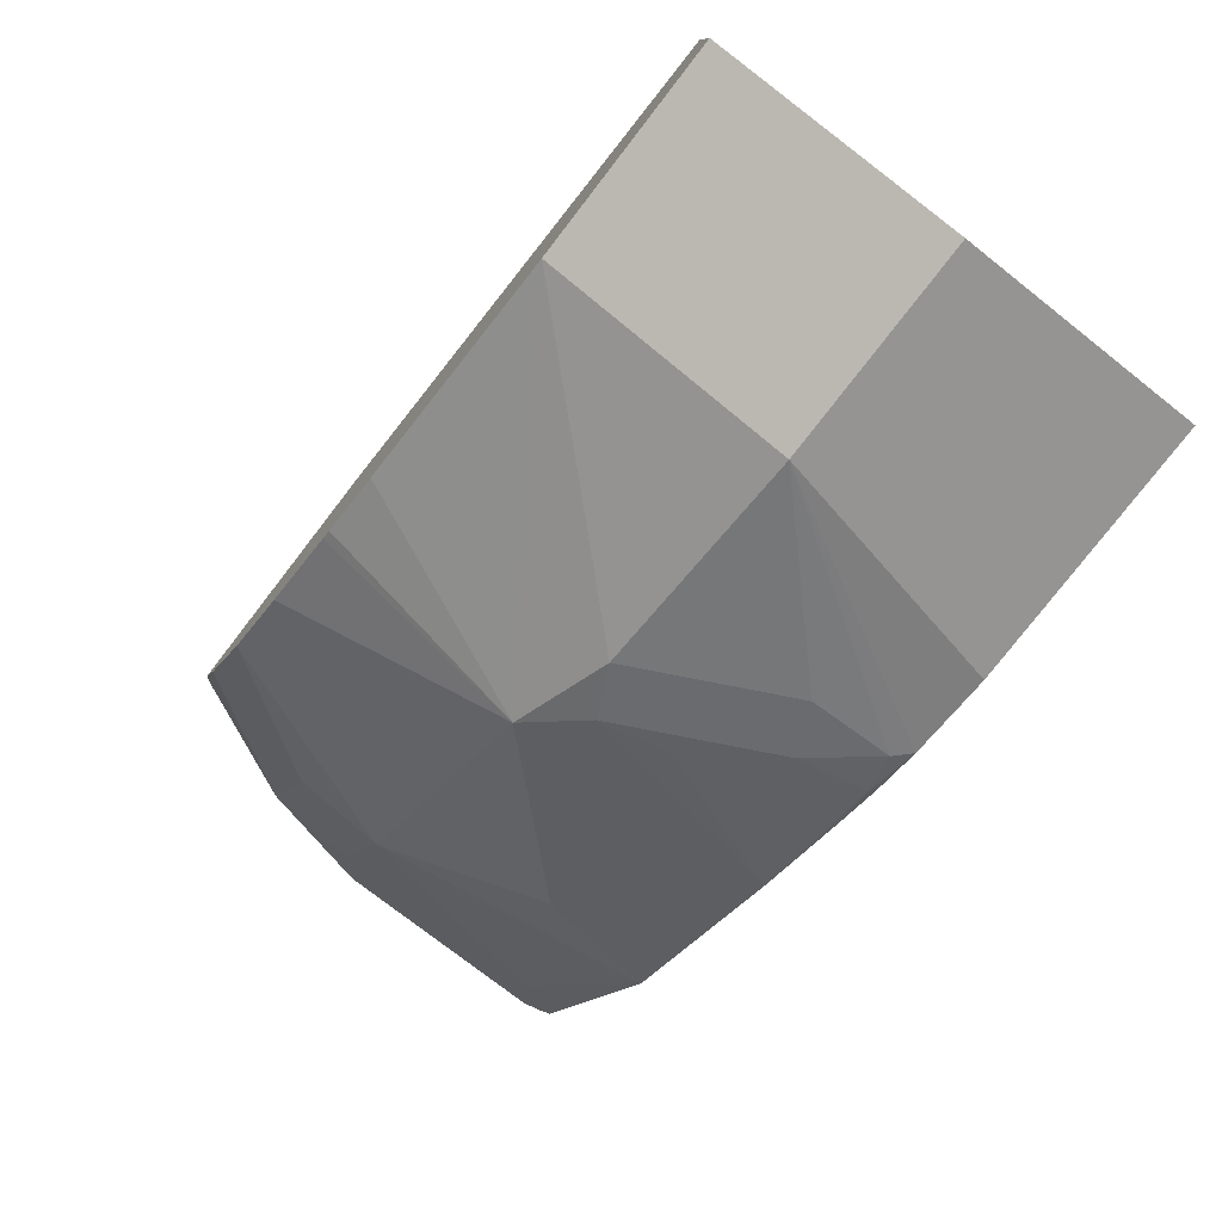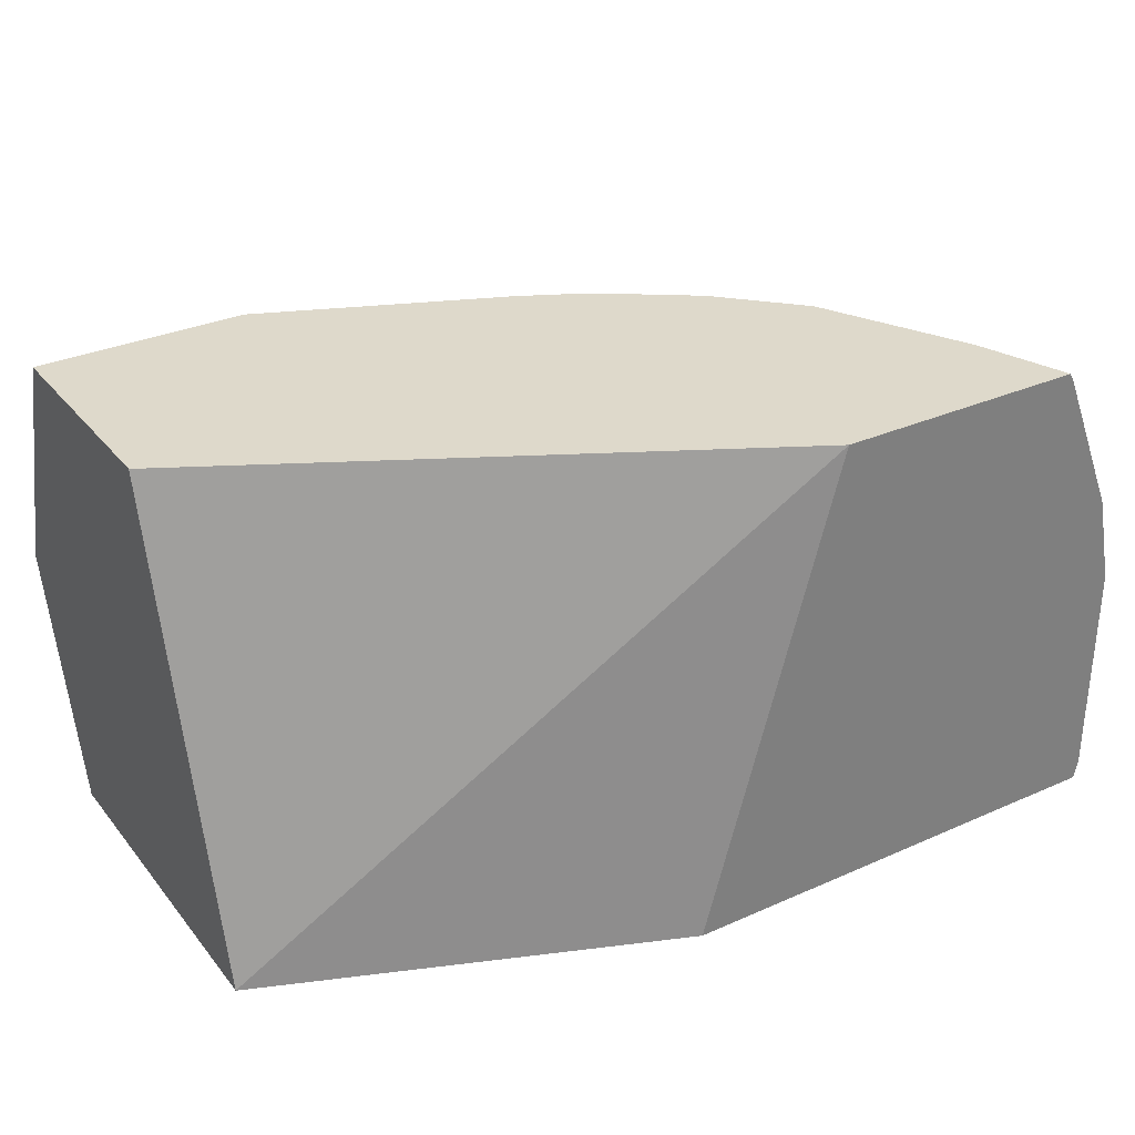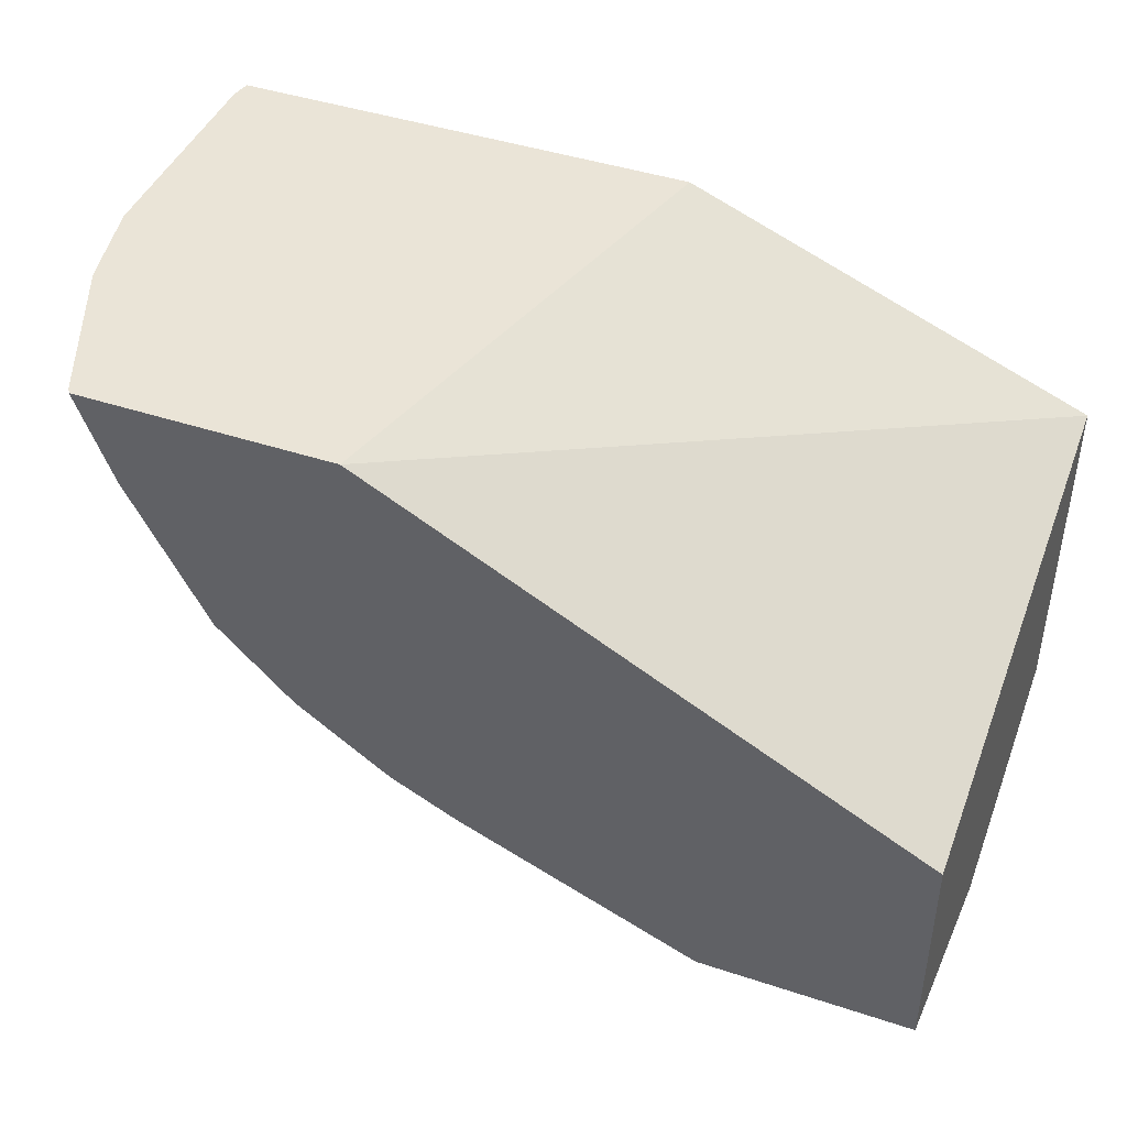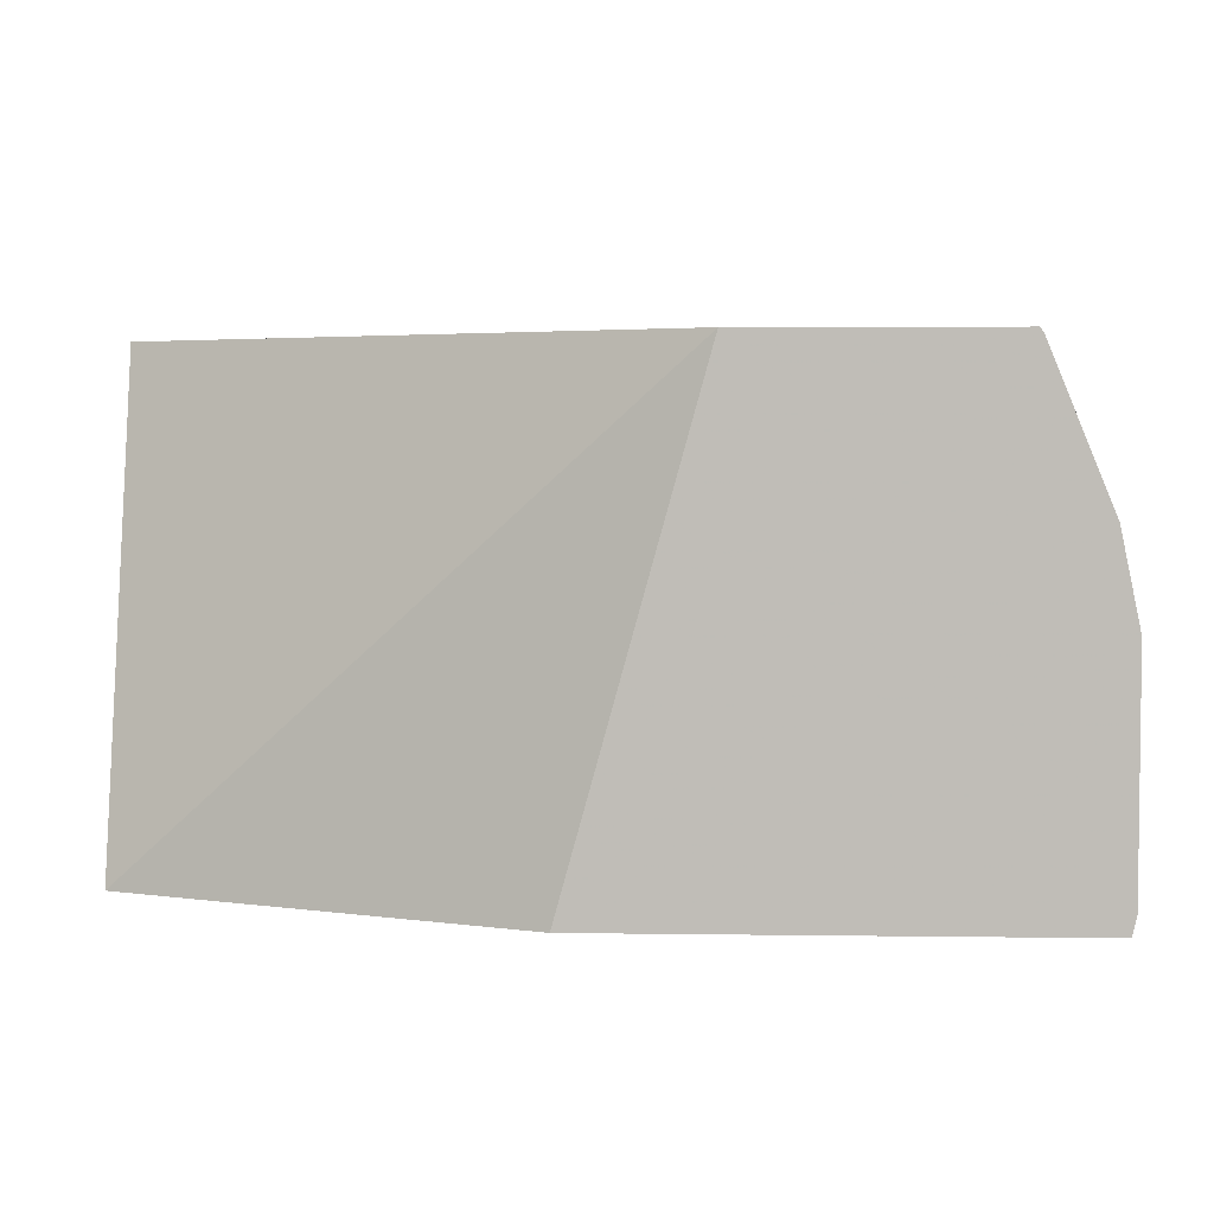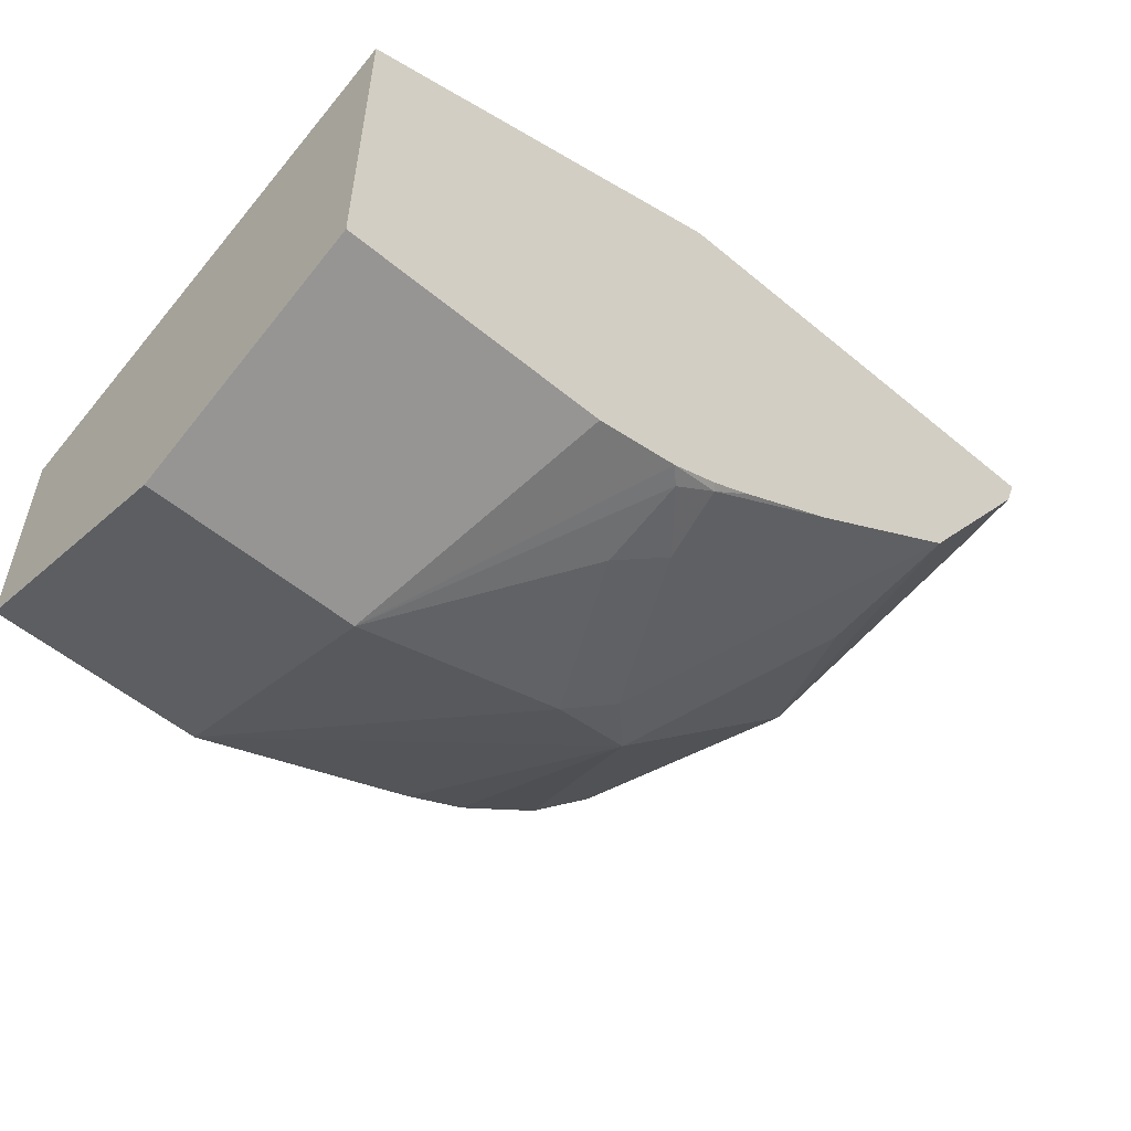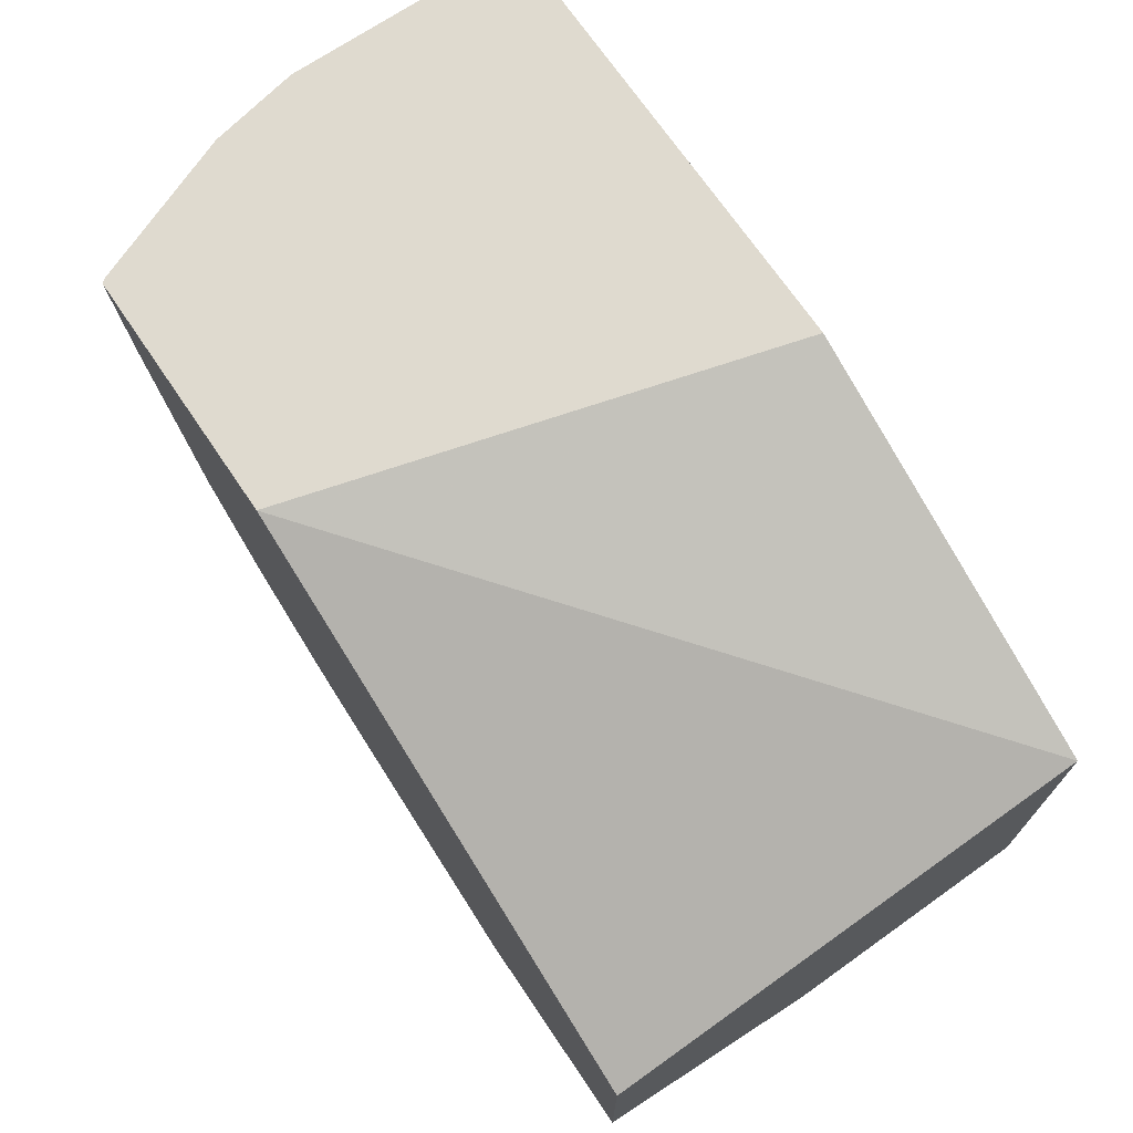
<metadata>
{"format":"obj","ext":"obj","renderer":"f3d","projection":"perspective","resolution":1024,"background":"white","views":[{"elev":-77.6,"azim":-127.7,"up":"+Z"},{"elev":31.7,"azim":-32.0,"up":"+Y"},{"elev":43.6,"azim":-158.7,"up":"+Z"},{"elev":4.1,"azim":2.6,"up":"+Y"},{"elev":-54.6,"azim":-41.3,"up":"+Z"},{"elev":70.7,"azim":-124.2,"up":"+Z"}]}
</metadata>
<code>
v 0.1437 -1.019e-05 -0.9443
v 0.1848 -0.04105 -0.9238
v 0.1848 -0.06415 -0.9187
v 0.1807 -0.06827 -0.9187
v 0.1642 -0.06827 -0.9223
v 0.1576 -0.06827 -0.9238
v 0.08556 -1.019e-05 -0.9443
v 0.1437 0.06594 -0.9238
v 0.2053 -1.019e-05 -0.9238
v 0.1985 -0.0479 -0.917
v 0.195 -0.06671 -0.9135
v 0.1938 -0.06827 -0.9129
v 0.08556 -0.06827 -0.9238
v 0.08556 0.06594 -0.9238
v 0.2096 0.06594 -0.896
v 0.2327 0.006834 -0.9101
v 0.219 -0.006842 -0.917
v 0.2155 -0.02565 -0.9135
v 0.2327 -0.06827 -0.8896
v 0.2053 -0.06827 -0.9064
v 0.08556 -0.06827 -0.8281
v 0.08556 0.06594 -0.8622
v 0.2274 0.06594 -0.8871
v 0.2302 0.06594 -0.8852
v 0.2532 0.06594 -0.8691
v 0.2532 0.006834 -0.8896
v 0.2737 -0.03421 -0.8691
v 0.2803 -0.06827 -0.8556
v 0.1972 -0.06827 -0.783
v 0.2343 0.06594 -0.783
v 0.2737 0.06594 -0.8485
v 0.2943 0.006834 -0.8485
v 0.2806 -0.06827 -0.8554
v 0.3259 -0.06827 -0.783
v 0.3041 0.06594 -0.783
v 0.2947 0.06594 -0.808
v 0.2977 0.03078 -0.8314
v 0.3182 0.03078 -0.7904
v 0.3148 0.006834 -0.8075
v 0.327 -0.001429 -0.783
v 0.3216 -0.006842 -0.7938
v 0.3216 -0.06827 -0.7938
v 0.3148 -0.05474 -0.8075
v 0.3215 -0.06827 -0.794
v 0.3218 -0.06827 -0.7935
v 0.327 -0.06302 -0.783
v 0.3051 0.06444 -0.783
v 0.3036 0.06594 -0.7845
v 0.3219 0.02339 -0.783
f 29 40 49
f 25 32 26
f 26 32 27
f 27 32 33
f 29 34 46
f 29 46 40
f 29 49 47
f 25 31 32
f 27 33 28
f 21 30 22
f 16 24 25
f 17 19 18
f 17 28 19
f 16 27 17
f 16 26 27
f 16 25 26
f 16 23 24
f 15 23 16
f 29 47 35
f 11 20 12
f 21 29 30
f 29 35 30
f 38 49 40
f 31 37 32
f 11 19 20
f 42 44 43
f 42 46 45
f 40 42 41
f 40 46 42
f 38 40 39
f 38 47 49
f 36 38 37
f 36 47 38
f 31 36 37
f 36 48 47
f 34 45 46
f 33 43 44
f 32 43 33
f 32 42 43
f 32 41 42
f 32 40 41
f 32 39 40
f 32 38 39
f 32 37 38
f 35 47 48
f 11 18 19
f 17 27 28
f 10 17 18
f 4 44 42
f 4 33 44
f 4 28 33
f 4 19 28
f 4 20 19
f 4 12 20
f 4 11 12
f 3 11 4
f 3 10 11
f 2 9 10
f 1 9 2
f 1 8 9
f 1 14 8
f 1 7 14
f 1 13 7
f 1 6 13
f 1 5 6
f 1 4 5
f 1 3 4
f 1 2 3
f 10 18 11
f 4 42 45
f 4 45 34
f 2 10 3
f 4 29 21
f 9 17 10
f 4 34 29
f 9 16 17
f 8 16 9
f 8 15 16
f 8 23 15
f 8 24 23
f 8 31 25
f 8 36 31
f 8 48 36
f 8 25 24
f 8 35 48
f 8 30 35
f 8 22 30
f 8 14 22
f 7 22 14
f 7 21 22
f 7 13 21
f 4 6 5
f 4 13 6
f 4 21 13

</code>
